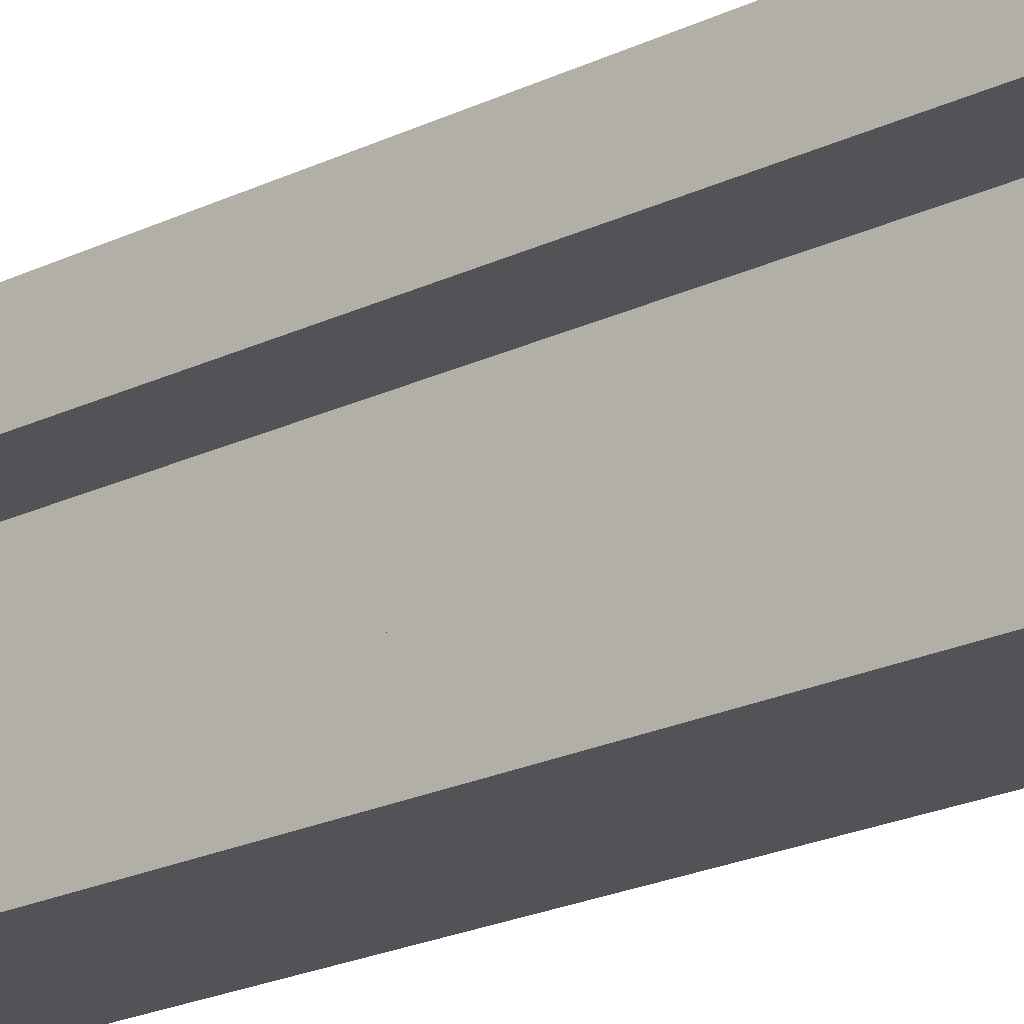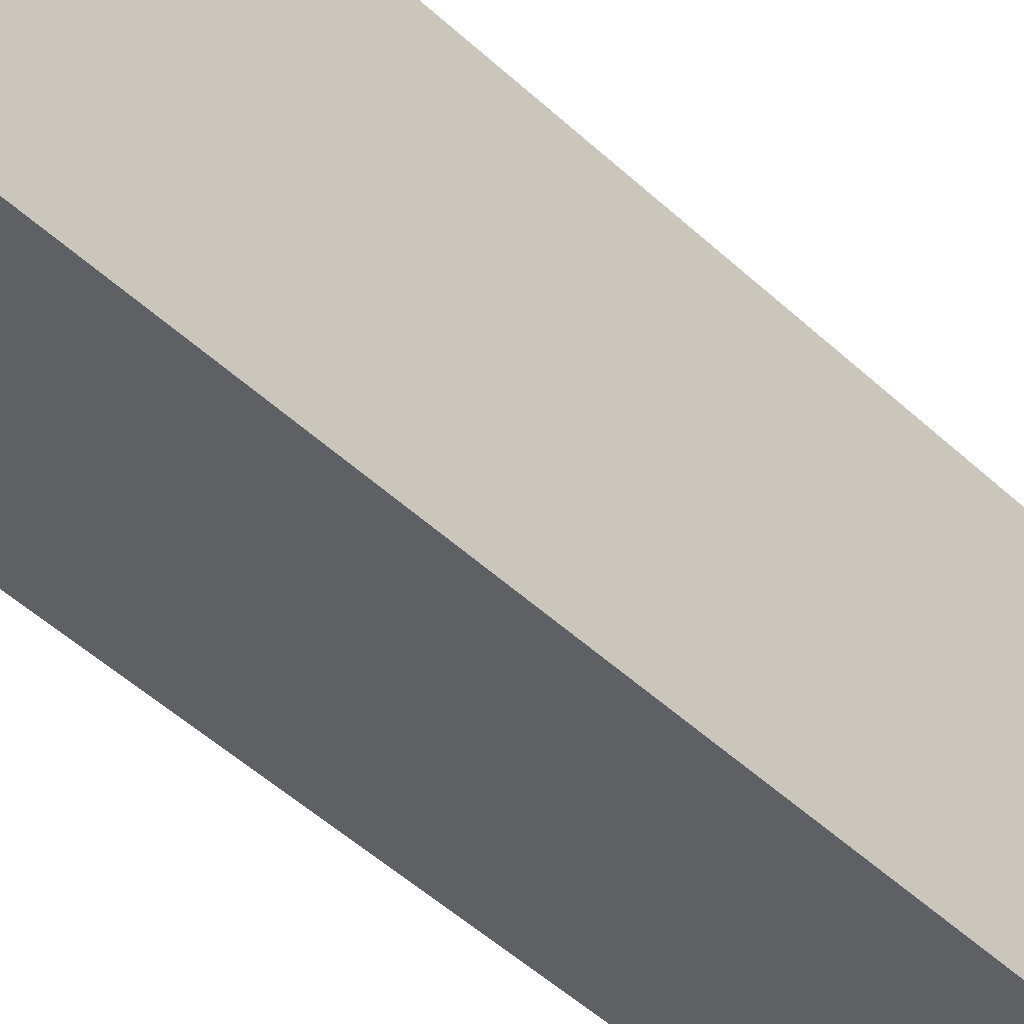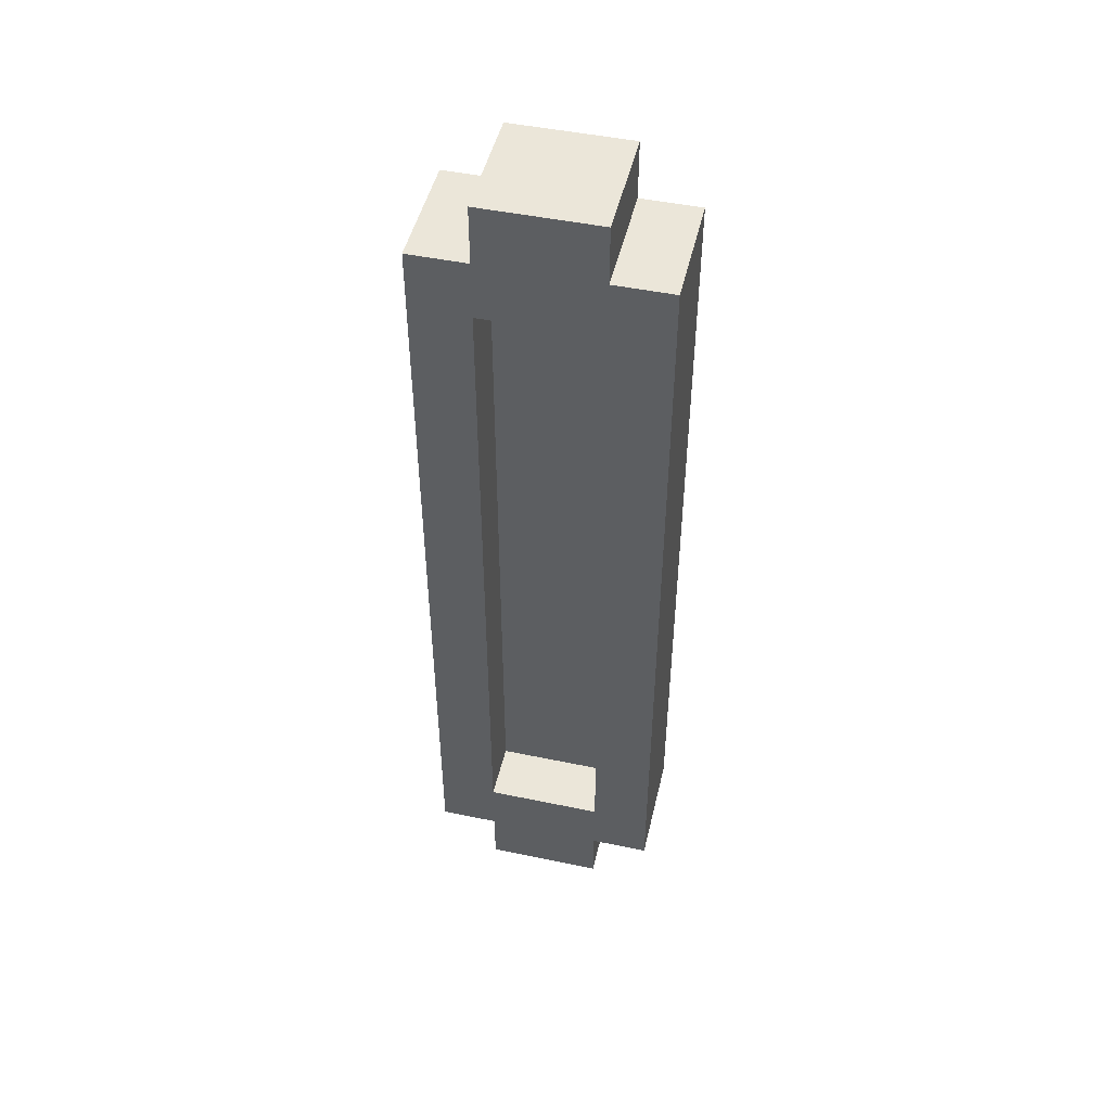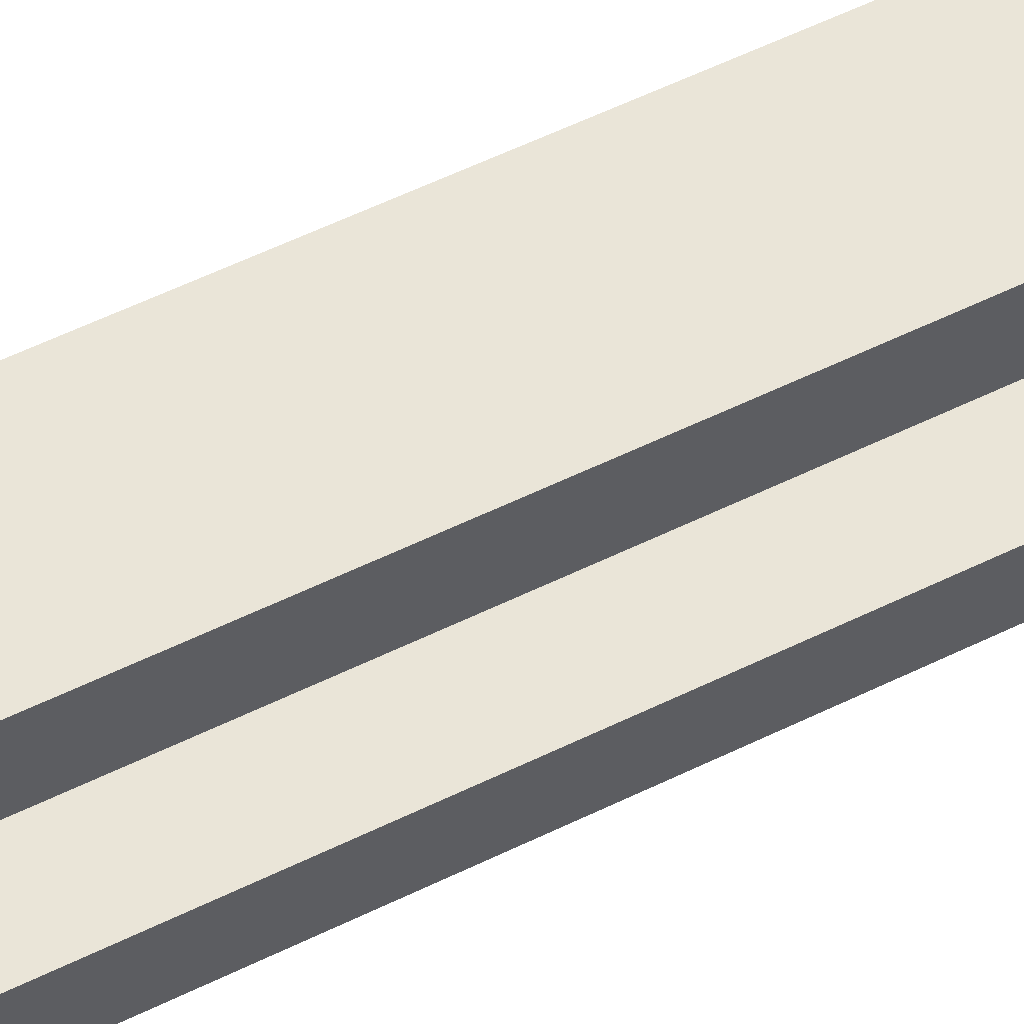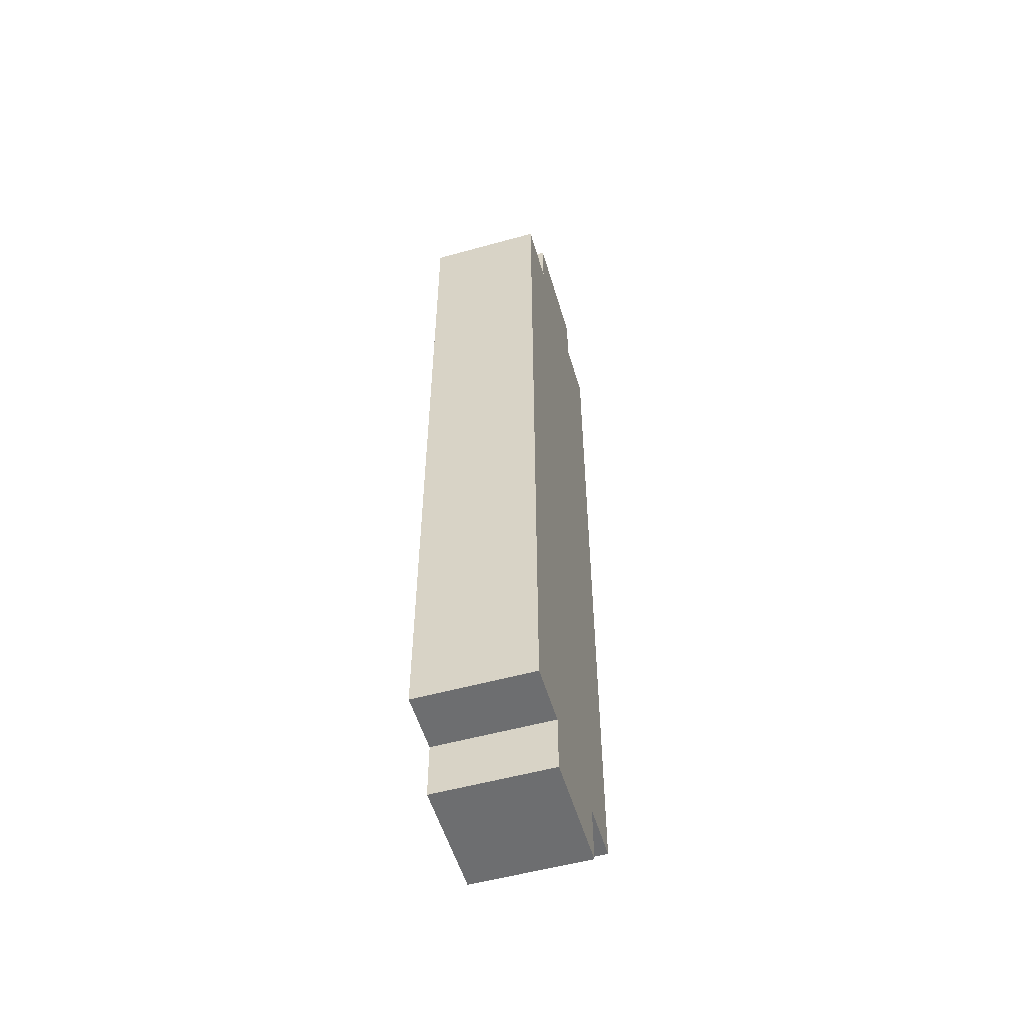
<metadata>
{"format":"obj","ext":"obj","renderer":"f3d","projection":"perspective","resolution":1024,"background":"white","views":[{"elev":-21.7,"azim":130.3,"up":"+Y"},{"elev":-44.0,"azim":-138.2,"up":"+Y"},{"elev":48.2,"azim":103.1,"up":"+Z"},{"elev":59.5,"azim":63.6,"up":"+Y"},{"elev":-54.2,"azim":-163.6,"up":"+Z"}]}
</metadata>
<code>
o
v 0.6 0 0.7
v 0.6 0 0.6
v 0.6 0 0.5
v 0.6 0 0.4
v 0.6 0 0.3
v 0.6 0 0.2
v 0.6 0 0.1
v 0.6 0 0
v 0.6 0 -0.1
v 0.6 0 -0.2
v 0.6 0 -0.3
v 0.6 0 -0.4
v 0.6 0 -0.5
v 0.6 0 -0.6
v 0.6 0 -0.7
v 0.6 0.1 0.8
v 0.6 0.1 0.7
v 0.6 0.1 0.6
v 0.6 0.1 0.5
v 0.6 0.1 0.4
v 0.6 0.1 0.3
v 0.6 0.1 0.2
v 0.6 0.1 0.1
v 0.6 0.1 0
v 0.6 0.1 -0.1
v 0.6 0.1 -0.2
v 0.6 0.1 -0.3
v 0.6 0.1 -0.4
v 0.6 0.1 -0.5
v 0.6 0.1 -0.6
v 0.6 0.1 -0.7
v 0.6 0.1 -0.8
v 0.6 0.2 0.8
v 0.6 0.2 0.7
v 0.6 0.2 0.6
v 0.6 0.2 -0.6
v 0.6 0.2 -0.7
v 0.6 0.2 -0.8
v 0.6 0.3 0.8
v 0.6 0.3 0.7
v 0.6 0.3 0.6
v 0.6 0.3 0.5
v 0.6 0.3 0.4
v 0.6 0.3 0.3
v 0.6 0.3 0.2
v 0.6 0.3 0.1
v 0.6 0.3 0
v 0.6 0.3 -0.1
v 0.6 0.3 -0.2
v 0.6 0.3 -0.3
v 0.6 0.3 -0.4
v 0.6 0.3 -0.5
v 0.6 0.3 -0.6
v 0.6 0.3 -0.7
v 0.6 0.3 -0.8
v 0.6 0.4 0.7
v 0.6 0.4 0.6
v 0.6 0.4 0.5
v 0.6 0.4 0.4
v 0.6 0.4 0.3
v 0.6 0.4 0.2
v 0.6 0.4 0.1
v 0.6 0.4 0
v 0.6 0.4 -0.1
v 0.6 0.4 -0.2
v 0.6 0.4 -0.3
v 0.6 0.4 -0.4
v 0.6 0.4 -0.5
v 0.6 0.4 -0.6
v 0.6 0.4 -0.7
v 0.7 0.1 0.6
v 0.7 0.1 0.5
v 0.7 0.1 0.4
v 0.7 0.1 0.3
v 0.7 0.1 0.2
v 0.7 0.1 0.1
v 0.7 0.1 0
v 0.7 0.1 -0.1
v 0.7 0.1 -0.2
v 0.7 0.1 -0.3
v 0.7 0.1 -0.4
v 0.7 0.1 -0.5
v 0.7 0.1 -0.6
v 0.7 0.2 0.6
v 0.7 0.2 -0.6
v 0.7 0.3 0.6
v 0.7 0.3 0.5
v 0.7 0.3 0.4
v 0.7 0.3 0.3
v 0.7 0.3 0.2
v 0.7 0.3 0.1
v 0.7 0.3 0
v 0.7 0.3 -0.1
v 0.7 0.3 -0.2
v 0.7 0.3 -0.3
v 0.7 0.3 -0.4
v 0.7 0.3 -0.5
v 0.7 0.3 -0.6
v 0.8 0 0.7
v 0.8 0 0.6
v 0.8 0 0.5
v 0.8 0 0.4
v 0.8 0 0.3
v 0.8 0 0.2
v 0.8 0 0.1
v 0.8 0 0
v 0.8 0 -0.1
v 0.8 0 -0.2
v 0.8 0 -0.3
v 0.8 0 -0.4
v 0.8 0 -0.5
v 0.8 0 -0.6
v 0.8 0 -0.7
v 0.8 0.1 0.8
v 0.8 0.1 0.7
v 0.8 0.1 0.6
v 0.8 0.1 0.5
v 0.8 0.1 0.4
v 0.8 0.1 0.3
v 0.8 0.1 0.2
v 0.8 0.1 0.1
v 0.8 0.1 0
v 0.8 0.1 -0.1
v 0.8 0.1 -0.2
v 0.8 0.1 -0.3
v 0.8 0.1 -0.4
v 0.8 0.1 -0.5
v 0.8 0.1 -0.6
v 0.8 0.1 -0.7
v 0.8 0.1 -0.8
v 0.8 0.2 0.8
v 0.8 0.2 0.7
v 0.8 0.2 0.6
v 0.8 0.2 -0.6
v 0.8 0.2 -0.7
v 0.8 0.2 -0.8
v 0.8 0.3 0.8
v 0.8 0.3 0.7
v 0.8 0.3 0.6
v 0.8 0.3 0.5
v 0.8 0.3 0.4
v 0.8 0.3 0.3
v 0.8 0.3 0.2
v 0.8 0.3 0.1
v 0.8 0.3 0
v 0.8 0.3 -0.1
v 0.8 0.3 -0.2
v 0.8 0.3 -0.3
v 0.8 0.3 -0.4
v 0.8 0.3 -0.5
v 0.8 0.3 -0.6
v 0.8 0.3 -0.7
v 0.8 0.3 -0.8
v 0.8 0.4 0.7
v 0.8 0.4 0.6
v 0.8 0.4 0.5
v 0.8 0.4 0.4
v 0.8 0.4 0.3
v 0.8 0.4 0.2
v 0.8 0.4 0.1
v 0.8 0.4 0
v 0.8 0.4 -0.1
v 0.8 0.4 -0.2
v 0.8 0.4 -0.3
v 0.8 0.4 -0.4
v 0.8 0.4 -0.5
v 0.8 0.4 -0.6
v 0.8 0.4 -0.7
v 0.6 0.1 0.8
v 0.6 0.2 0.8
v 0.6 0.3 0.8
v 0.8 0.1 0.8
v 0.8 0.2 0.8
v 0.8 0.3 0.8
v 0.6 0 0.7
v 0.6 0.1 0.7
v 0.6 0.3 0.7
v 0.6 0.4 0.7
v 0.8 0 0.7
v 0.8 0.1 0.7
v 0.8 0.3 0.7
v 0.8 0.4 0.7
v 0.7 0.1 -0.6
v 0.7 0.2 -0.6
v 0.7 0.3 -0.6
v 0.8 0.1 -0.6
v 0.8 0.2 -0.6
v 0.8 0.3 -0.6
v 0.7 0.1 0.6
v 0.7 0.2 0.6
v 0.7 0.3 0.6
v 0.8 0.1 0.6
v 0.8 0.2 0.6
v 0.8 0.3 0.6
v 0.6 0 -0.7
v 0.6 0.1 -0.7
v 0.6 0.3 -0.7
v 0.6 0.4 -0.7
v 0.8 0 -0.7
v 0.8 0.1 -0.7
v 0.8 0.3 -0.7
v 0.8 0.4 -0.7
v 0.6 0.1 -0.8
v 0.6 0.2 -0.8
v 0.6 0.3 -0.8
v 0.8 0.1 -0.8
v 0.8 0.2 -0.8
v 0.8 0.3 -0.8
v 0.6 0 0.7
v 0.8 0 0.7
v 0.6 0 0.6
v 0.8 0 0.6
v 0.6 0 0.5
v 0.8 0 0.5
v 0.6 0 0.4
v 0.8 0 0.4
v 0.6 0 0.3
v 0.8 0 0.3
v 0.6 0 0.2
v 0.8 0 0.2
v 0.6 0 0.1
v 0.8 0 0.1
v 0.6 0 0
v 0.8 0 0
v 0.6 0 -0.1
v 0.8 0 -0.1
v 0.6 0 -0.2
v 0.8 0 -0.2
v 0.6 0 -0.3
v 0.8 0 -0.3
v 0.6 0 -0.4
v 0.8 0 -0.4
v 0.6 0 -0.5
v 0.8 0 -0.5
v 0.6 0 -0.6
v 0.8 0 -0.6
v 0.6 0 -0.7
v 0.8 0 -0.7
v 0.6 0.1 0.8
v 0.8 0.1 0.8
v 0.6 0.1 0.7
v 0.8 0.1 0.7
v 0.6 0.1 -0.7
v 0.8 0.1 -0.7
v 0.6 0.1 -0.8
v 0.8 0.1 -0.8
v 0.7 0.3 0.6
v 0.8 0.3 0.6
v 0.7 0.3 0.5
v 0.8 0.3 0.5
v 0.7 0.3 0.4
v 0.8 0.3 0.4
v 0.7 0.3 0.3
v 0.8 0.3 0.3
v 0.7 0.3 0.2
v 0.8 0.3 0.2
v 0.7 0.3 0.1
v 0.8 0.3 0.1
v 0.7 0.3 0
v 0.8 0.3 0
v 0.7 0.3 -0.1
v 0.8 0.3 -0.1
v 0.7 0.3 -0.2
v 0.8 0.3 -0.2
v 0.7 0.3 -0.3
v 0.8 0.3 -0.3
v 0.7 0.3 -0.4
v 0.8 0.3 -0.4
v 0.7 0.3 -0.5
v 0.8 0.3 -0.5
v 0.7 0.3 -0.6
v 0.8 0.3 -0.6
v 0.7 0.1 0.6
v 0.8 0.1 0.6
v 0.7 0.1 0.5
v 0.8 0.1 0.5
v 0.7 0.1 0.4
v 0.8 0.1 0.4
v 0.7 0.1 0.3
v 0.8 0.1 0.3
v 0.7 0.1 0.2
v 0.8 0.1 0.2
v 0.7 0.1 0.1
v 0.8 0.1 0.1
v 0.7 0.1 0
v 0.8 0.1 0
v 0.7 0.1 -0.1
v 0.8 0.1 -0.1
v 0.7 0.1 -0.2
v 0.8 0.1 -0.2
v 0.7 0.1 -0.3
v 0.8 0.1 -0.3
v 0.7 0.1 -0.4
v 0.8 0.1 -0.4
v 0.7 0.1 -0.5
v 0.8 0.1 -0.5
v 0.7 0.1 -0.6
v 0.8 0.1 -0.6
v 0.6 0.3 0.8
v 0.8 0.3 0.8
v 0.6 0.3 0.7
v 0.8 0.3 0.7
v 0.6 0.3 -0.7
v 0.8 0.3 -0.7
v 0.6 0.3 -0.8
v 0.8 0.3 -0.8
v 0.6 0.4 0.7
v 0.8 0.4 0.7
v 0.6 0.4 0.6
v 0.8 0.4 0.6
v 0.6 0.4 0.5
v 0.8 0.4 0.5
v 0.6 0.4 0.4
v 0.8 0.4 0.4
v 0.6 0.4 0.3
v 0.8 0.4 0.3
v 0.6 0.4 0.2
v 0.8 0.4 0.2
v 0.6 0.4 0.1
v 0.8 0.4 0.1
v 0.6 0.4 0
v 0.8 0.4 0
v 0.6 0.4 -0.1
v 0.8 0.4 -0.1
v 0.6 0.4 -0.2
v 0.8 0.4 -0.2
v 0.6 0.4 -0.3
v 0.8 0.4 -0.3
v 0.6 0.4 -0.4
v 0.8 0.4 -0.4
v 0.6 0.4 -0.5
v 0.8 0.4 -0.5
v 0.6 0.4 -0.6
v 0.8 0.4 -0.6
v 0.6 0.4 -0.7
v 0.8 0.4 -0.7
f 17 2 1
f 18 3 2
f 18 2 17
f 19 4 3
f 19 3 18
f 20 5 4
f 20 4 19
f 21 6 5
f 21 5 20
f 22 7 6
f 22 6 21
f 23 8 7
f 23 7 22
f 24 9 8
f 24 8 23
f 25 10 9
f 25 9 24
f 26 11 10
f 26 10 25
f 27 12 11
f 27 11 26
f 28 13 12
f 28 12 27
f 29 14 13
f 29 13 28
f 30 15 14
f 30 14 29
f 31 15 30
f 33 17 16
f 34 18 17
f 34 17 33
f 35 29 28
f 35 18 34
f 35 19 18
f 35 20 19
f 35 30 29
f 35 21 20
f 35 28 27
f 35 27 26
f 35 26 25
f 35 25 24
f 35 24 23
f 35 23 22
f 35 22 21
f 36 31 30
f 36 30 35
f 37 32 31
f 37 31 36
f 38 32 37
f 39 34 33
f 40 35 34
f 40 34 39
f 41 36 35
f 41 35 40
f 42 36 41
f 43 36 42
f 44 36 43
f 45 36 44
f 46 36 45
f 47 36 46
f 48 36 47
f 49 36 48
f 50 36 49
f 51 36 50
f 52 36 51
f 53 37 36
f 53 36 52
f 54 38 37
f 54 37 53
f 55 38 54
f 56 41 40
f 57 42 41
f 57 41 56
f 58 43 42
f 58 42 57
f 59 44 43
f 59 43 58
f 60 45 44
f 60 44 59
f 61 46 45
f 61 45 60
f 62 47 46
f 62 46 61
f 63 48 47
f 63 47 62
f 64 49 48
f 64 48 63
f 65 50 49
f 65 49 64
f 66 51 50
f 66 50 65
f 67 52 51
f 67 51 66
f 68 53 52
f 68 52 67
f 69 54 53
f 69 53 68
f 70 54 69
f 71 72 84
f 82 83 84
f 81 82 84
f 80 81 84
f 79 80 84
f 78 79 84
f 77 78 84
f 76 77 84
f 75 76 84
f 74 75 84
f 73 74 84
f 72 73 84
f 84 83 85
f 84 85 86
f 86 85 87
f 87 85 88
f 88 85 89
f 89 85 90
f 90 85 91
f 91 85 92
f 92 85 93
f 93 85 94
f 94 85 95
f 95 85 96
f 96 85 97
f 97 85 98
f 99 100 115
f 100 101 116
f 115 100 116
f 101 102 117
f 116 101 117
f 102 103 118
f 117 102 118
f 103 104 119
f 118 103 119
f 104 105 120
f 119 104 120
f 105 106 121
f 120 105 121
f 106 107 122
f 121 106 122
f 107 108 123
f 122 107 123
f 108 109 124
f 123 108 124
f 109 110 125
f 124 109 125
f 110 111 126
f 125 110 126
f 111 112 127
f 126 111 127
f 112 113 128
f 127 112 128
f 128 113 129
f 114 115 131
f 115 116 132
f 131 115 132
f 132 116 133
f 128 129 134
f 129 130 135
f 134 129 135
f 135 130 136
f 131 132 137
f 132 133 138
f 137 132 138
f 138 133 139
f 134 135 151
f 135 136 152
f 151 135 152
f 152 136 153
f 138 139 154
f 139 140 155
f 154 139 155
f 140 141 156
f 155 140 156
f 141 142 157
f 156 141 157
f 142 143 158
f 157 142 158
f 143 144 159
f 158 143 159
f 144 145 160
f 159 144 160
f 145 146 161
f 160 145 161
f 146 147 162
f 161 146 162
f 147 148 163
f 162 147 163
f 148 149 164
f 163 148 164
f 149 150 165
f 164 149 165
f 150 151 166
f 165 150 166
f 151 152 167
f 166 151 167
f 167 152 168
f 172 170 169
f 173 171 170
f 173 170 172
f 174 171 173
f 179 176 175
f 180 176 179
f 181 178 177
f 182 178 181
f 186 184 183
f 187 185 184
f 187 184 186
f 188 185 187
f 189 190 192
f 190 191 193
f 192 190 193
f 193 191 194
f 195 196 199
f 199 196 200
f 197 198 201
f 201 198 202
f 203 204 206
f 204 205 207
f 206 204 207
f 207 205 208
f 211 210 209
f 212 210 211
f 213 212 211
f 214 212 213
f 215 214 213
f 216 214 215
f 217 216 215
f 218 216 217
f 219 218 217
f 220 218 219
f 221 220 219
f 222 220 221
f 223 222 221
f 224 222 223
f 225 224 223
f 226 224 225
f 227 226 225
f 228 226 227
f 229 228 227
f 230 228 229
f 231 230 229
f 232 230 231
f 233 232 231
f 234 232 233
f 235 234 233
f 236 234 235
f 237 236 235
f 238 236 237
f 241 240 239
f 242 240 241
f 245 244 243
f 246 244 245
f 249 248 247
f 250 248 249
f 251 250 249
f 252 250 251
f 253 252 251
f 254 252 253
f 255 254 253
f 256 254 255
f 257 256 255
f 258 256 257
f 259 258 257
f 260 258 259
f 261 260 259
f 262 260 261
f 263 262 261
f 264 262 263
f 265 264 263
f 266 264 265
f 267 266 265
f 268 266 267
f 269 268 267
f 270 268 269
f 271 270 269
f 272 270 271
f 273 274 275
f 275 274 276
f 275 276 277
f 277 276 278
f 277 278 279
f 279 278 280
f 279 280 281
f 281 280 282
f 281 282 283
f 283 282 284
f 283 284 285
f 285 284 286
f 285 286 287
f 287 286 288
f 287 288 289
f 289 288 290
f 289 290 291
f 291 290 292
f 291 292 293
f 293 292 294
f 293 294 295
f 295 294 296
f 295 296 297
f 297 296 298
f 299 300 301
f 301 300 302
f 303 304 305
f 305 304 306
f 307 308 309
f 309 308 310
f 309 310 311
f 311 310 312
f 311 312 313
f 313 312 314
f 313 314 315
f 315 314 316
f 315 316 317
f 317 316 318
f 317 318 319
f 319 318 320
f 319 320 321
f 321 320 322
f 321 322 323
f 323 322 324
f 323 324 325
f 325 324 326
f 325 326 327
f 327 326 328
f 327 328 329
f 329 328 330
f 329 330 331
f 331 330 332
f 331 332 333
f 333 332 334
f 333 334 335
f 335 334 336

</code>
